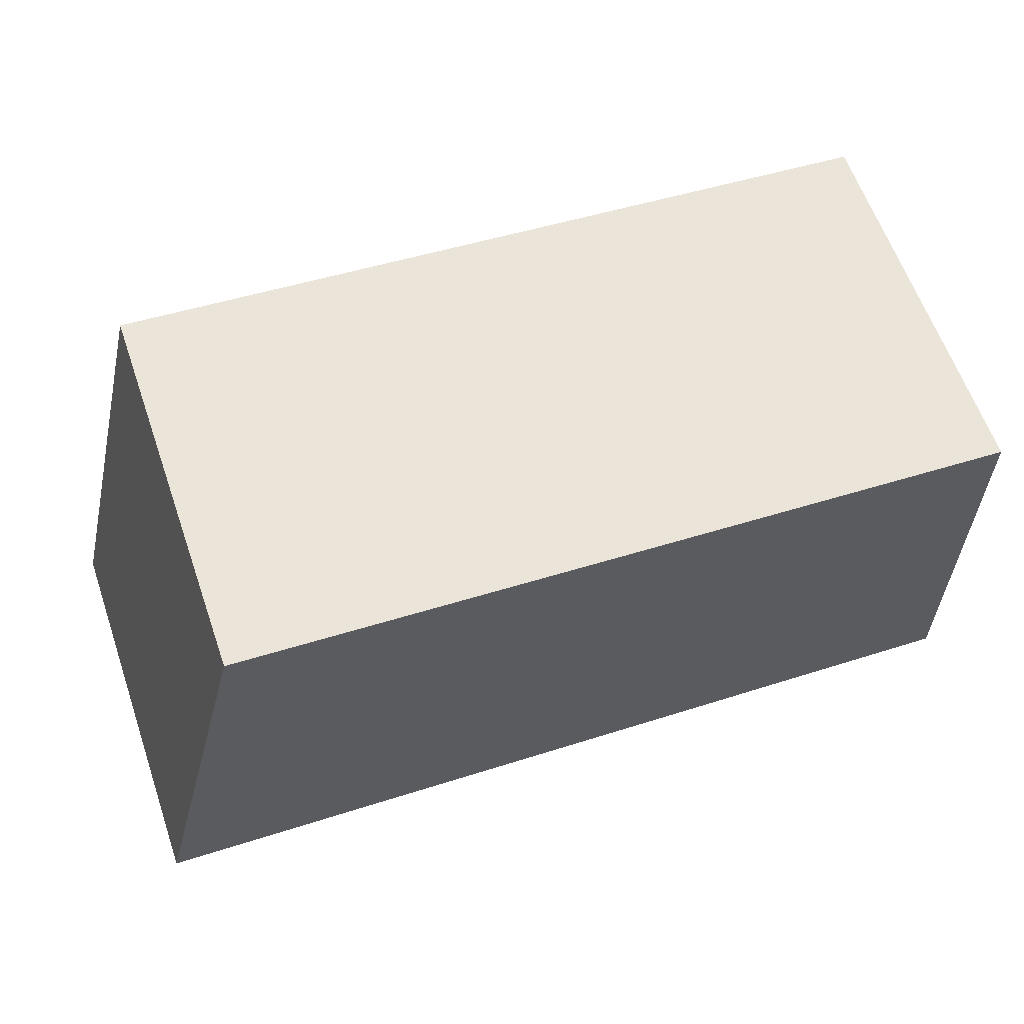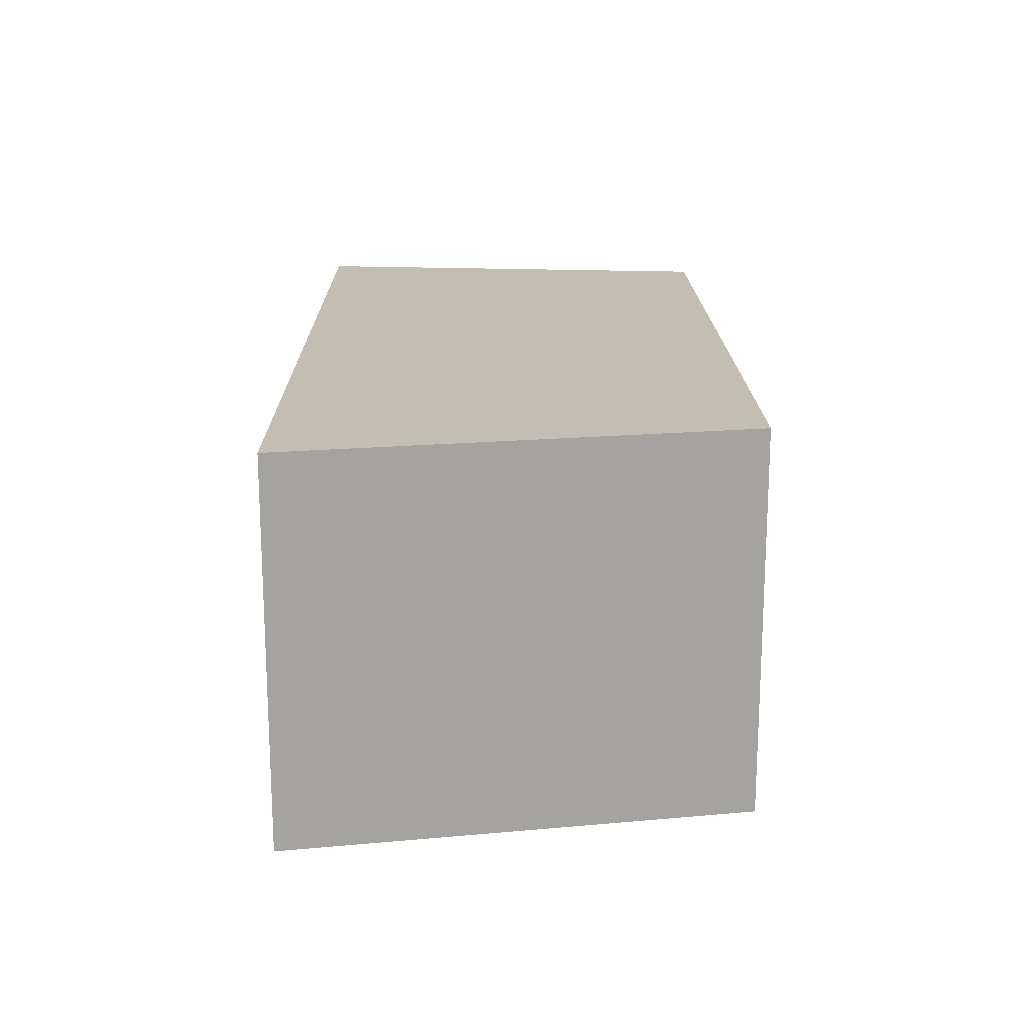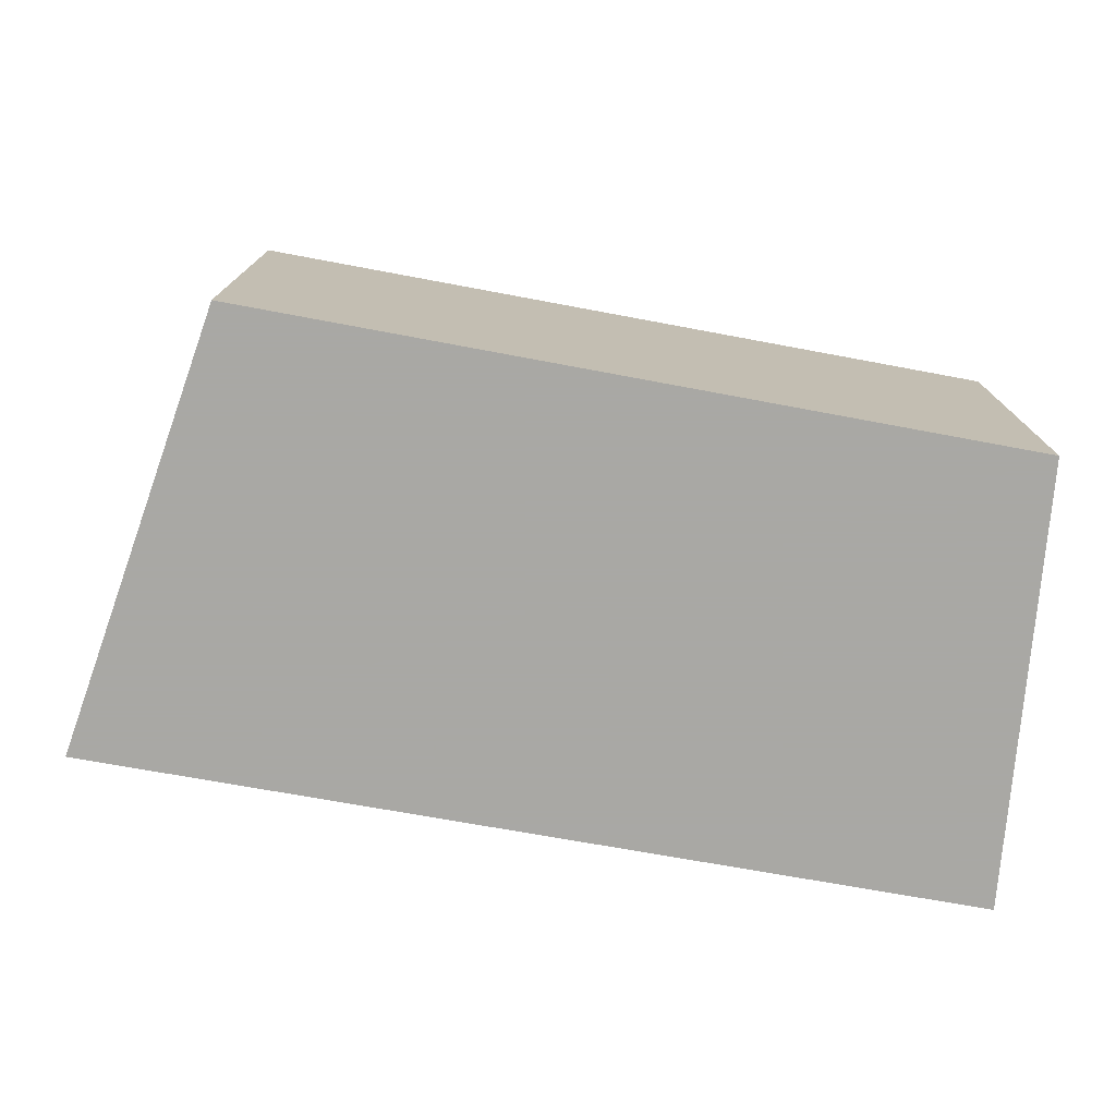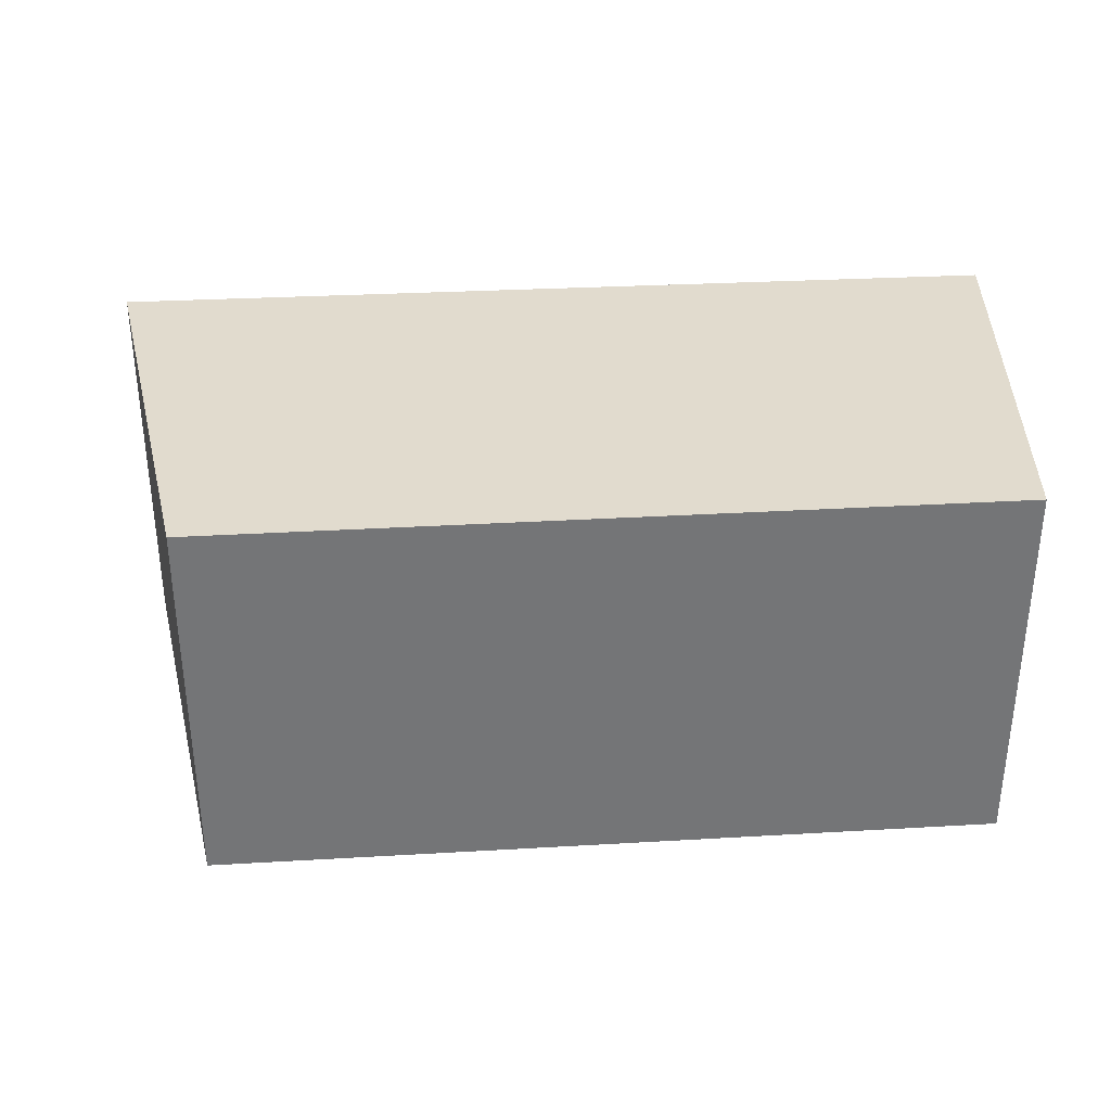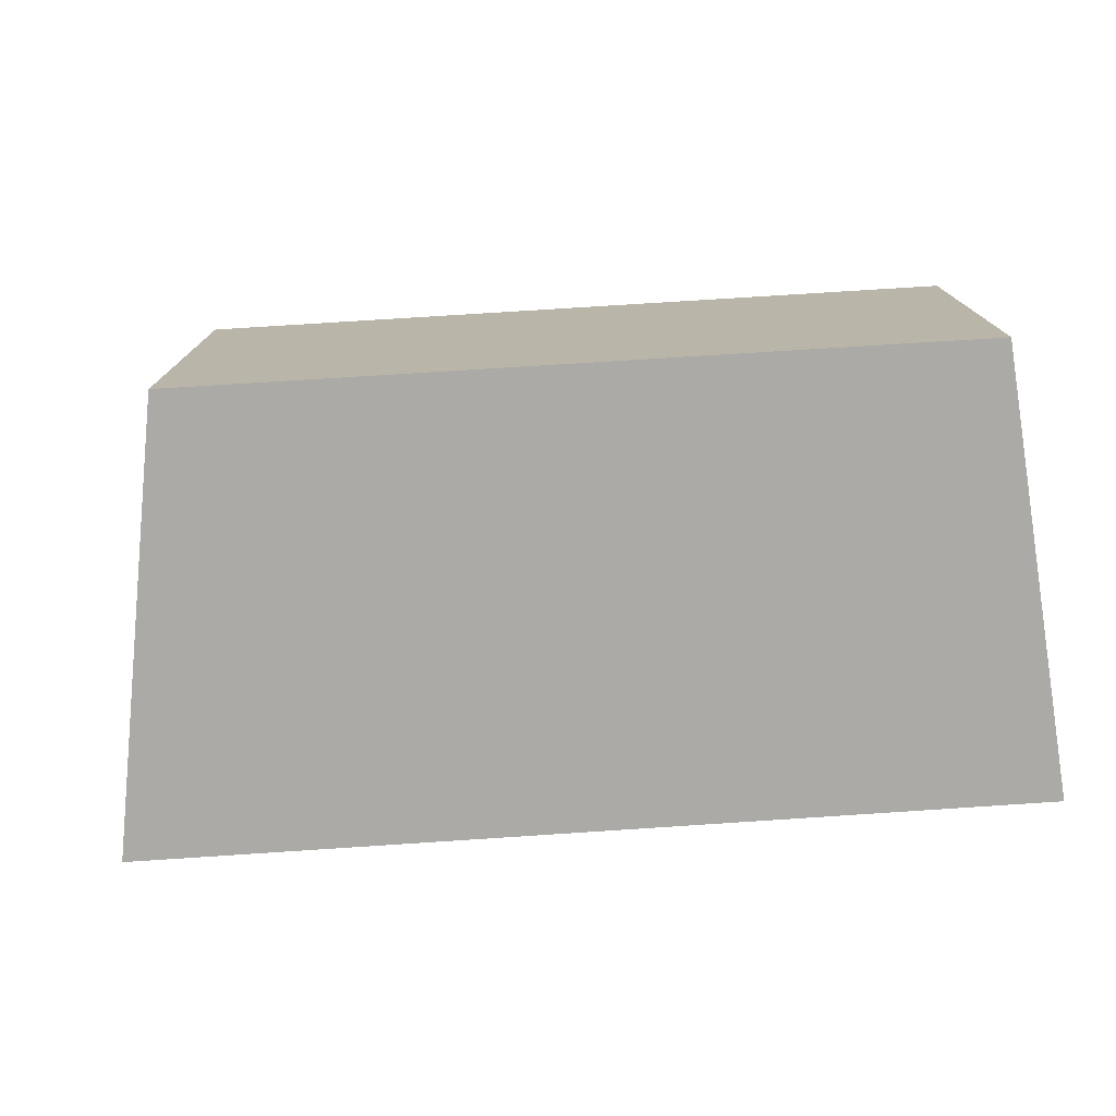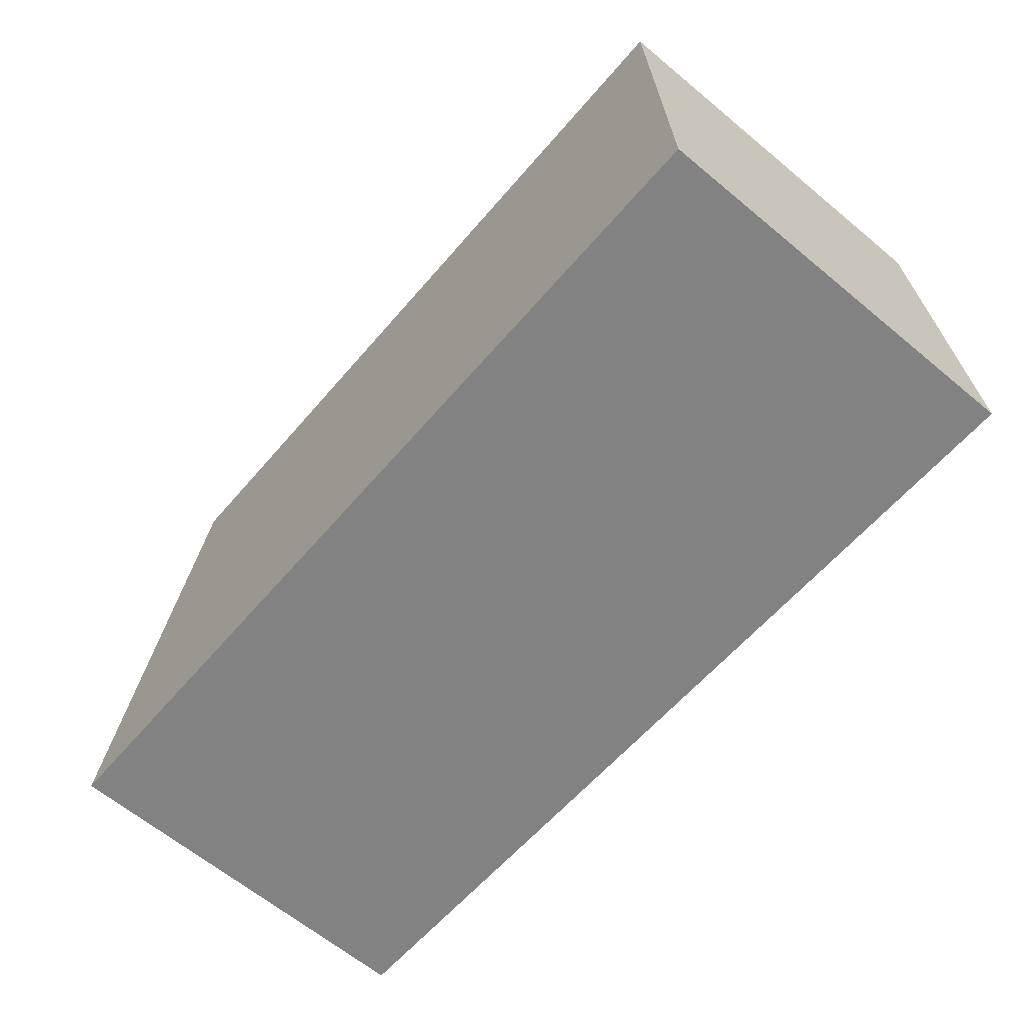
<metadata>
{"format":"obj","ext":"obj","renderer":"f3d","projection":"perspective","resolution":1024,"background":"white","views":[{"elev":62.1,"azim":-19.2,"up":"+Z"},{"elev":17.5,"azim":-86.2,"up":"+Y"},{"elev":-75.0,"azim":-5.8,"up":"+Y"},{"elev":33.9,"azim":0.2,"up":"+Y"},{"elev":-75.7,"azim":8.2,"up":"+Y"},{"elev":-64.3,"azim":50.1,"up":"+Z"}]}
</metadata>
<code>
v 2.424 -0.1358 -5.222
v 2.425 -0.1358 -5.261
v 2.348 -0.1358 -5.255
v 2.358 -0.1358 -5.217
v 2.424 -0.1686 -5.222
v 2.358 -0.1686 -5.217
v 2.348 -0.1686 -5.255
v 2.425 -0.1686 -5.261
v 2.358 -0.1686 -5.217
v 2.424 -0.1686 -5.222
v 2.424 -0.1358 -5.222
v 2.358 -0.1358 -5.217
v 2.348 -0.1686 -5.255
v 2.358 -0.1686 -5.217
v 2.358 -0.1358 -5.217
v 2.348 -0.1358 -5.255
v 2.425 -0.1686 -5.261
v 2.348 -0.1686 -5.255
v 2.348 -0.1358 -5.255
v 2.425 -0.1358 -5.261
v 2.424 -0.1686 -5.222
v 2.425 -0.1686 -5.261
v 2.425 -0.1358 -5.261
v 2.424 -0.1358 -5.222
f 1 2 3
f 1 3 4
f 5 6 7
f 5 7 8
f 9 10 11
f 9 11 12
f 13 14 15
f 13 15 16
f 17 18 19
f 17 19 20
f 21 22 23
f 21 23 24

</code>
